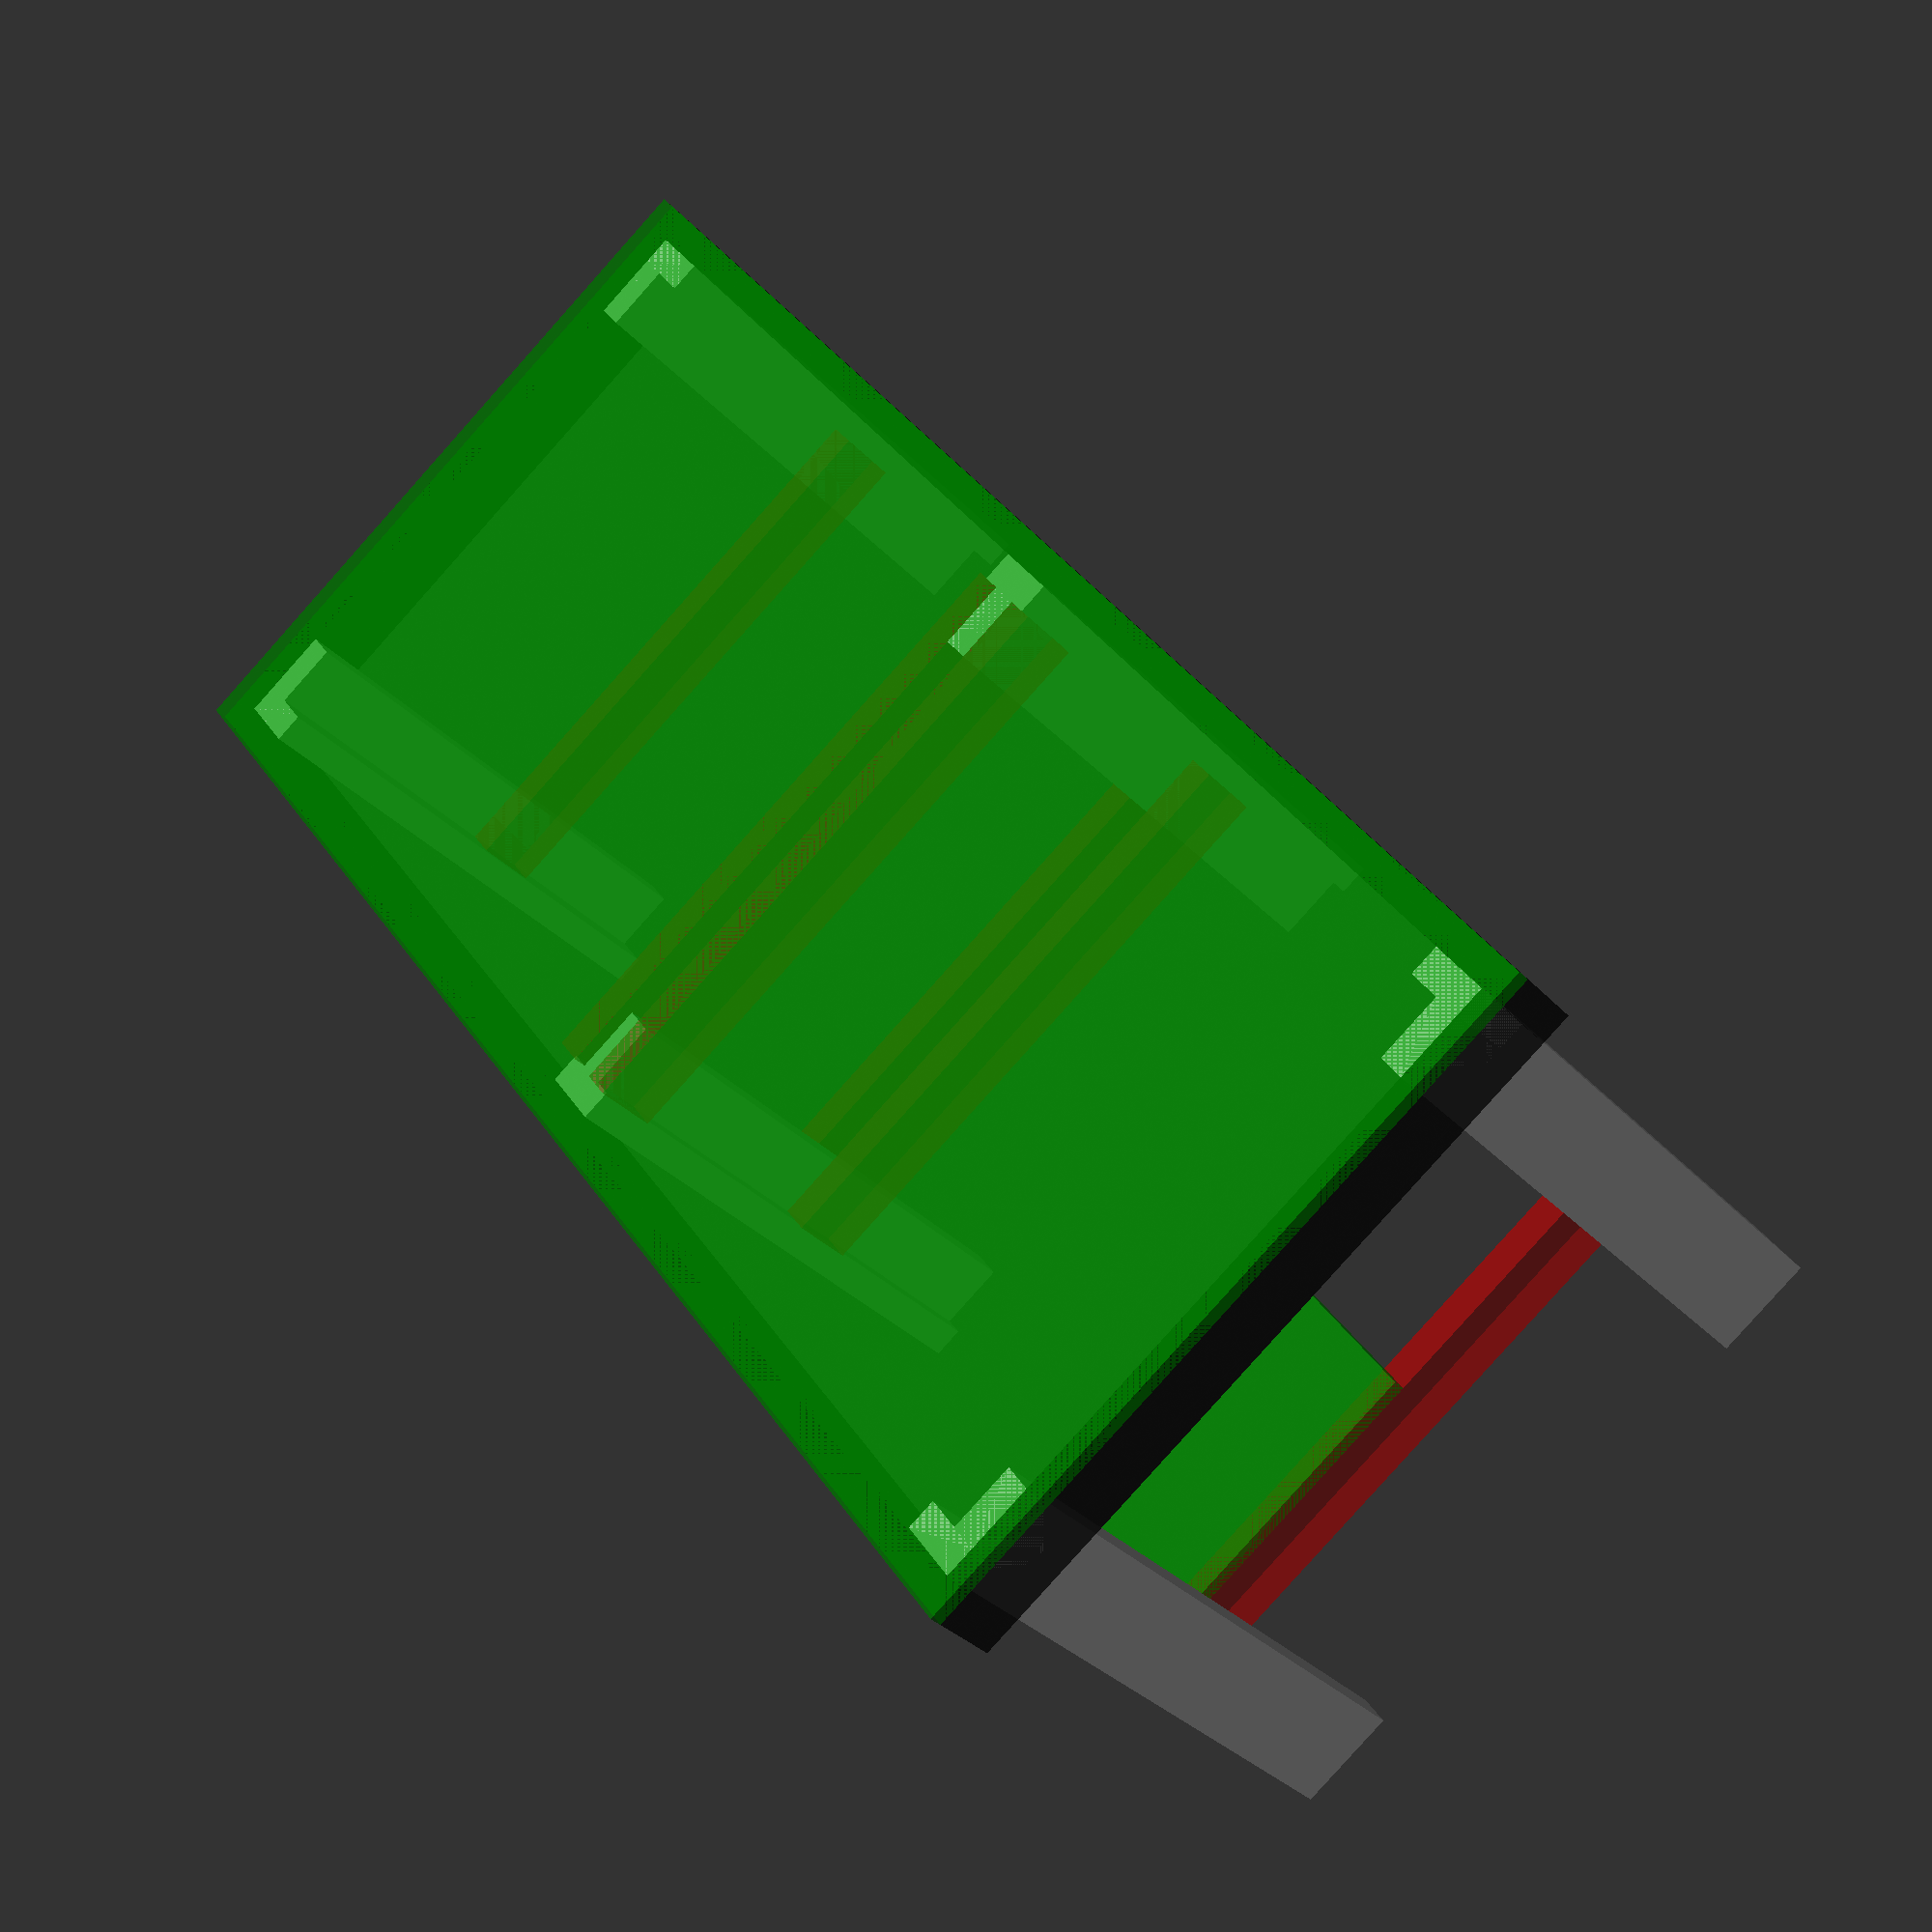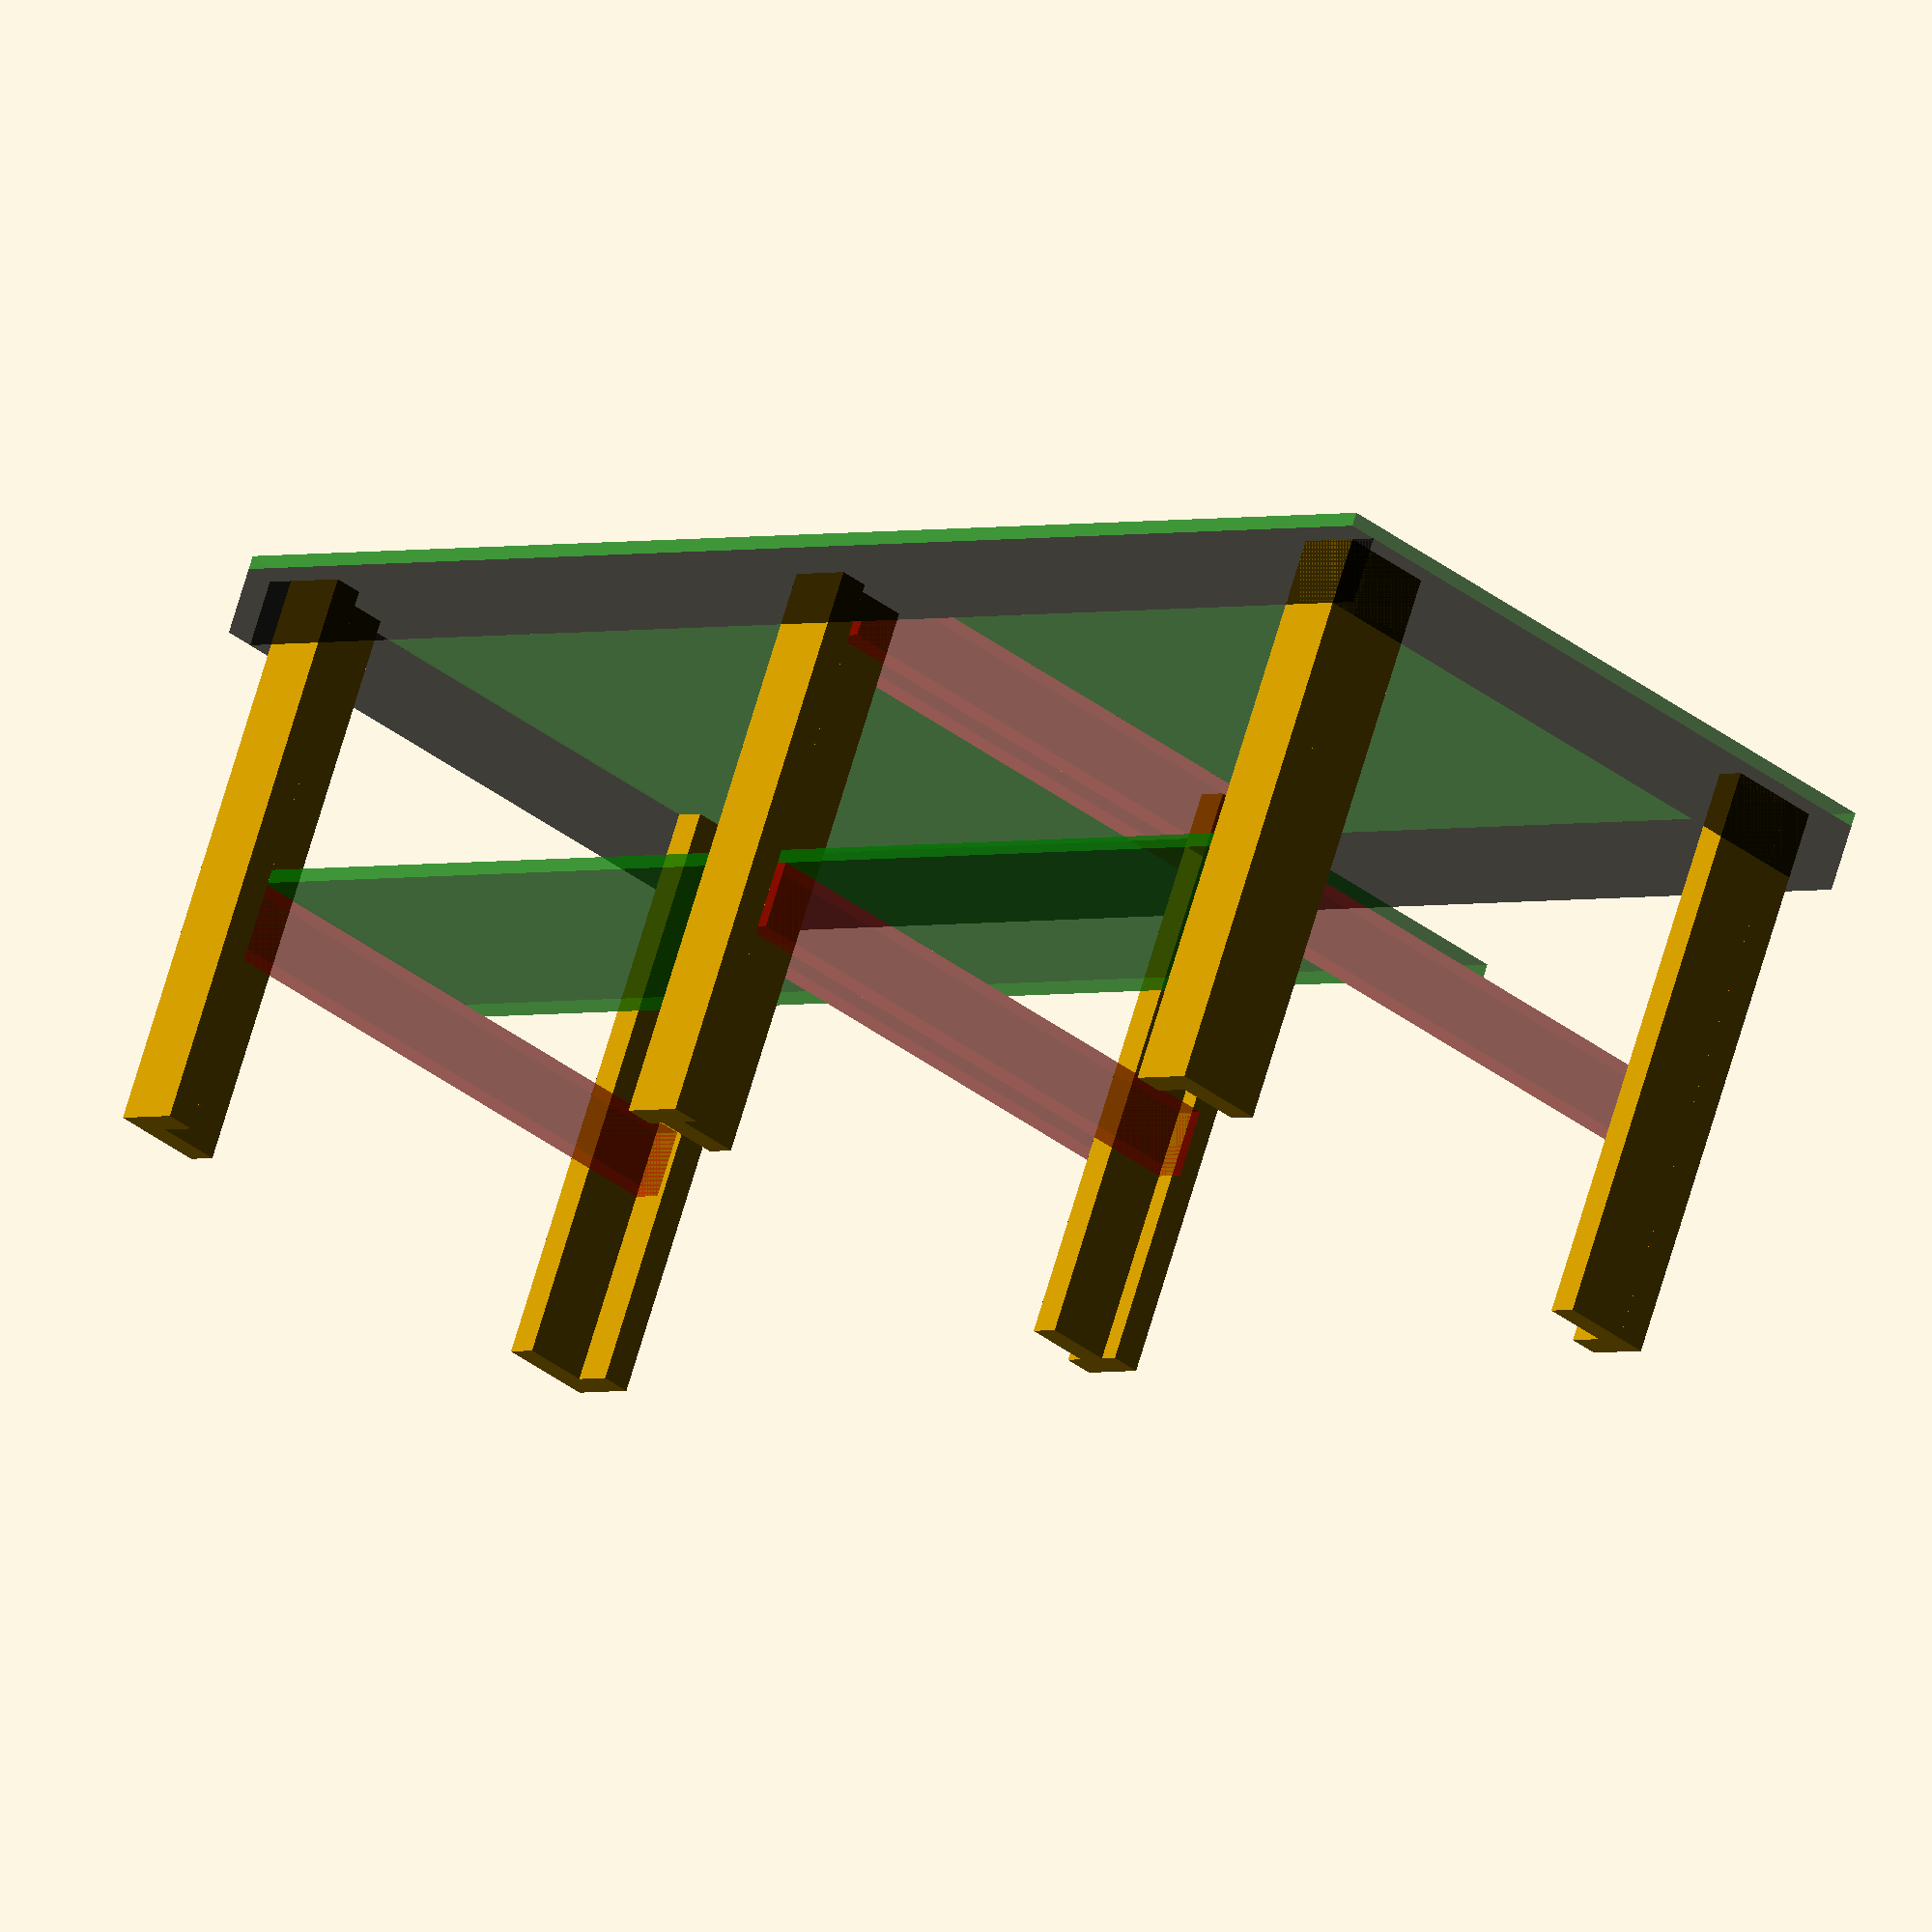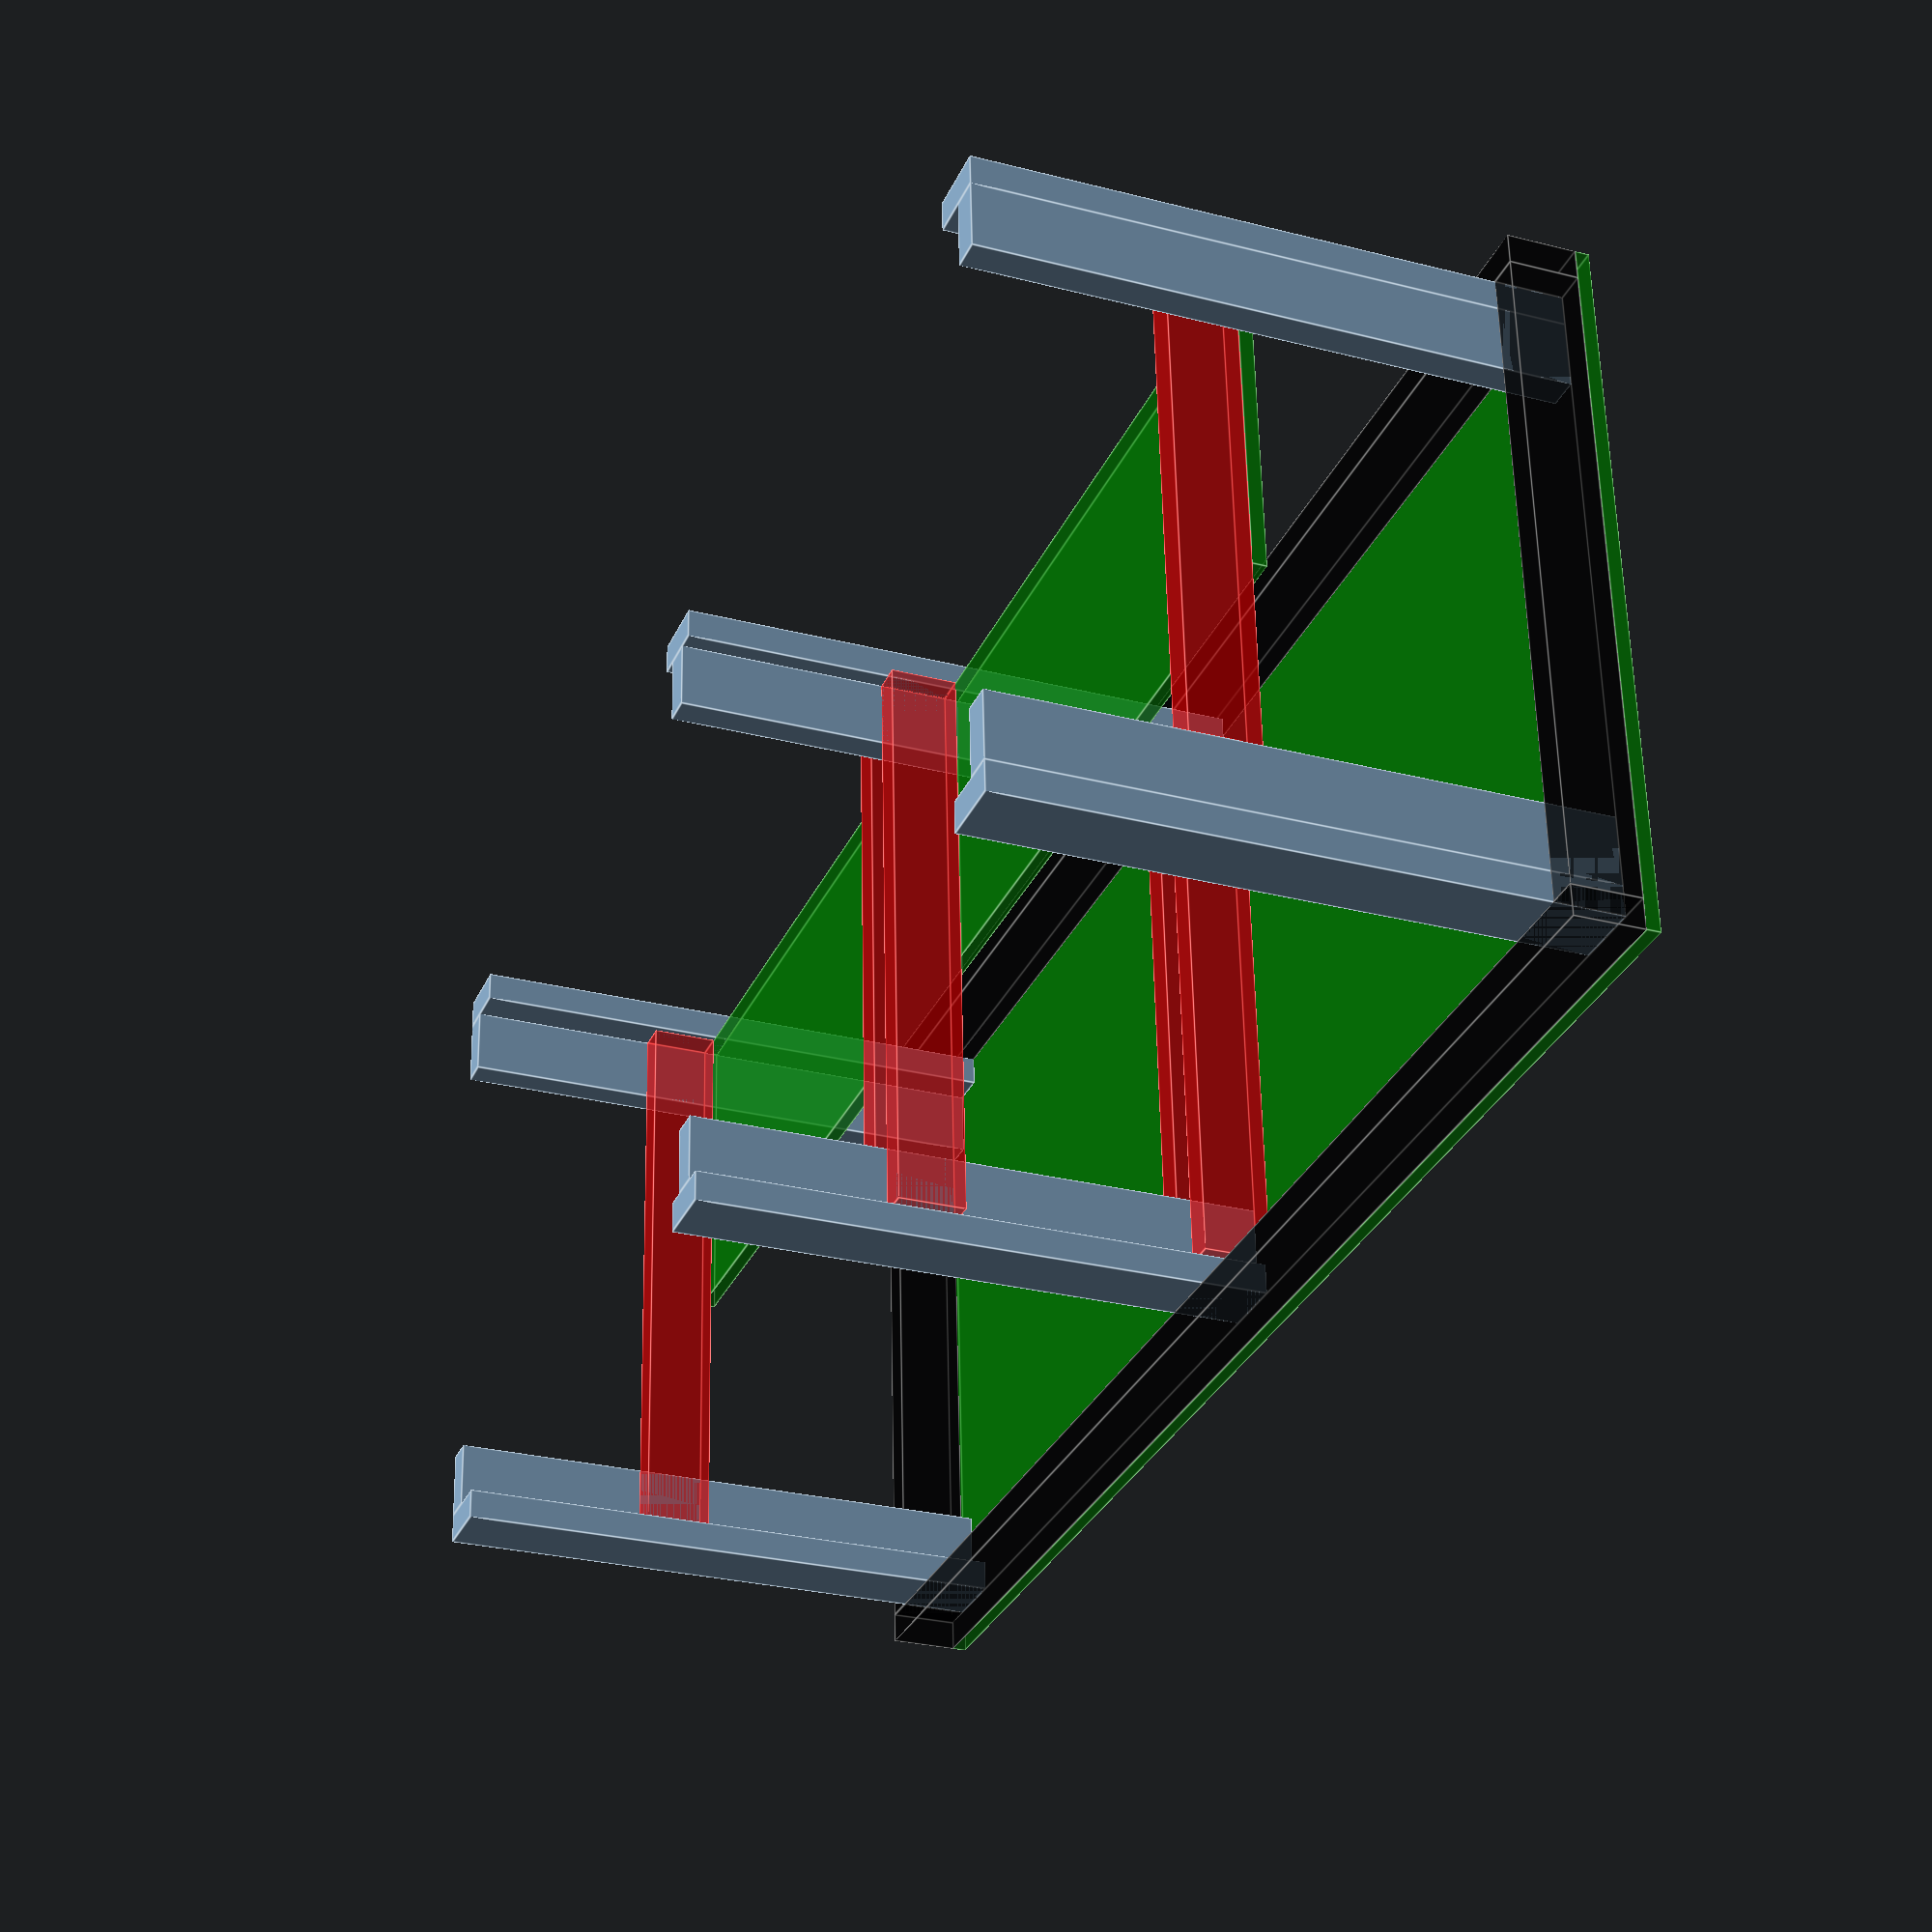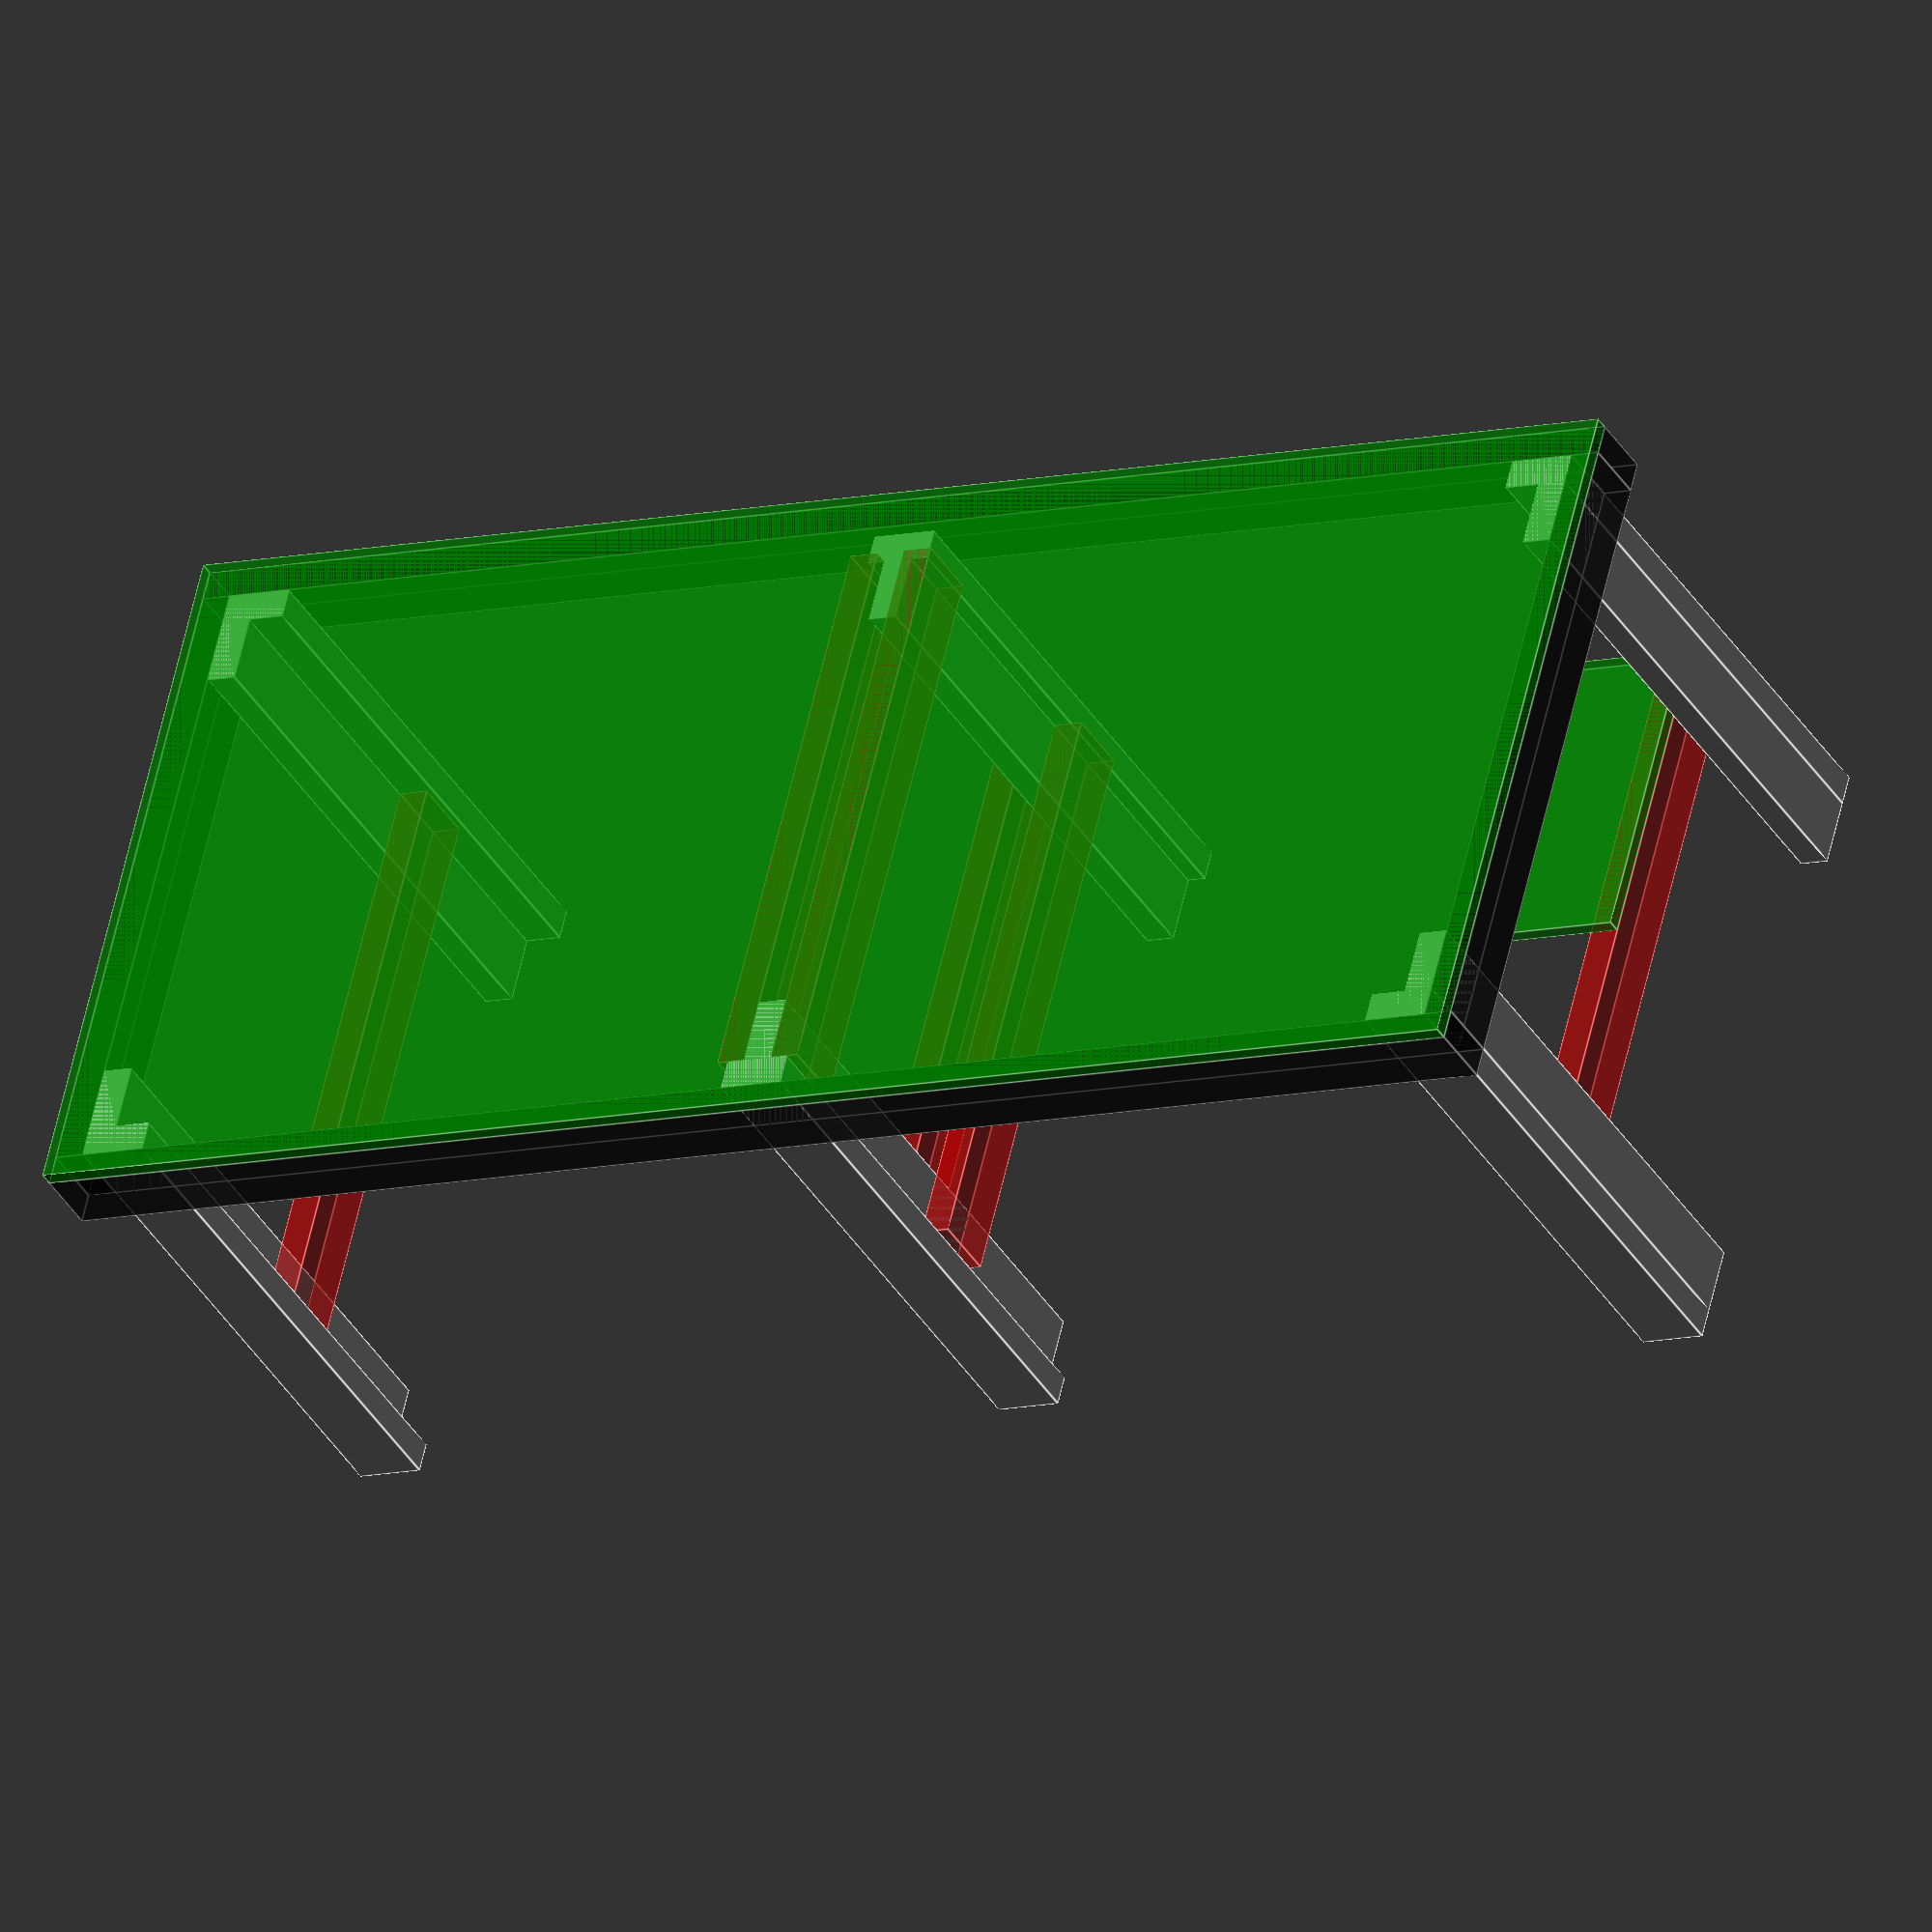
<openscad>
// The measurements of the table
tableHeight = 850;
tableWidth = 1035;
tableLength = 2305;

topThickness = 20;

// Measurements of the available planks
plankWidth = 44;
plankHeight = 98;

// How much space should there be for your feet
footSpace = 399;

// At which height from the bottom should the shelves be
shelfHeight = 400;

module plank(width, depth, length) {
	cube([width, length, depth]);
}

module foot(width, depth, length) {	
	rotate([270, 0, 90])
		plank(width, depth, length);
	rotate([270, 0, 0])
		plank(width, depth, length);
}

module foot_t(width, depth, length) {
	translate([0, depth / 2 -(width / 2), 0])
		rotate([270, 0, 90])
			plank(width, depth, length);
	rotate([270, 0, 0])
		plank(width, depth, length);
}


// Calculated values
footHeight = tableHeight - topThickness;
innerWidth = tableWidth - plankWidth * 4;
outerWidth = tableWidth - plankWidth * 2;
bottomPlateLength = (tableLength - plankWidth * 5) / 2;

// Print the needed parts
echo("Plates:");
echo("1  x", tableWidth, " x ", tableLength, " x ", topThickness, "mm");
echo("2  x", innerWidth - footSpace, " x ", bottomPlateLength, " x ", topThickness, "mm");

echo("Planks:");
echo("2  x ", plankHeight, " x ", plankWidth, " x ", tableLength, "mm");
echo("12 x ", plankHeight, " x ", plankWidth, " x ", footHeight, "mm");

echo("6  x ", plankHeight, " x ", plankWidth, " x ", innerWidth, "mm");

// front left
foot(plankWidth, plankHeight, footHeight);

// back left
translate([-(tableWidth - plankWidth * 4), 0, -footHeight])
	rotate([180, 0, 180])
		foot(plankWidth, plankHeight, footHeight);

// front center
translate([0, tableLength / 2 - plankHeight, 0])
		foot_t(plankWidth, plankHeight, footHeight);

// back center
translate([-tableWidth + plankWidth * 4, tableLength / 2 - plankHeight, -tableHeight])
	rotate([0, 180, 0])
		foot_t(plankWidth, plankHeight, footHeight);

translate([0, tableLength - plankWidth * 2, -footHeight]) {
	rotate([180, 0, 0]) {
		// front right
		foot(plankWidth, plankHeight, footHeight);

		// back right
		translate([-tableWidth + plankWidth * 4, 0, -footHeight])
			rotate([180, 0, 180])
				foot(plankWidth, plankHeight, footHeight);
	}
}

// Outer connection
color("black", 0.5) {
	// connection left
	translate([plankWidth, -plankWidth, -plankHeight])
		rotate([0, 0, 90])
			plank(plankWidth, plankHeight, tableWidth - plankWidth * 2);

	// connection right
	translate([plankWidth, -plankWidth * 2 + tableLength, -plankHeight])
		rotate([0, 0, 90])
			plank(plankWidth, plankHeight, tableWidth - plankWidth * 2);

	// connection front
	translate([plankWidth, -plankWidth, -plankHeight])
		plank(plankWidth, plankHeight, tableLength);

	// connection back
	translate([-tableWidth + plankWidth * 2, -plankWidth, -plankHeight])
		plank(plankWidth, plankHeight, tableLength);
}

// inner connection
color("red", 0.4) {
	// center left top
	translate([0, tableLength / 2 -plankWidth - plankHeight / 2 - plankWidth / 2, -plankHeight])
		rotate([0,0,90])
			plank(plankWidth, plankHeight, innerWidth);
	
	// center right top
	translate([0, tableLength / 2 -plankWidth - plankHeight / 2 - plankWidth / 2 + plankWidth * 2, -plankHeight])
		rotate([0,0,90])
			plank(plankWidth, plankHeight, innerWidth);

	// center left center
	translate([0, tableLength / 2 -plankWidth - plankHeight / 2 - plankWidth / 2, -(tableHeight - shelfHeight + plankHeight)])
		rotate([0,0,90])
			plank(plankWidth, plankHeight, innerWidth);
	
	// center right center
	translate([0, tableLength / 2 -plankWidth - plankHeight / 2 - plankWidth / 2 + plankWidth * 2, -(tableHeight - shelfHeight + plankHeight)])
		rotate([0,0,90])
			plank(plankWidth, plankHeight, innerWidth);

	// left center
	translate([0, plankWidth,-(tableHeight - shelfHeight + plankHeight)])
		rotate([0, 0, 90])
			plank(plankWidth, plankHeight, innerWidth);
	
	// right center
	translate([0, tableLength -plankWidth * 4, -(tableHeight - shelfHeight + plankHeight)])
		rotate([0,0,90])
			plank(plankWidth, plankHeight, innerWidth);
}

color("green", 0.5) {
	// top
	translate([-tableWidth + plankWidth * 2, -plankWidth, 0])
		cube([tableWidth, tableLength, topThickness]);

	// left shelf
	translate([-tableWidth + plankWidth * 4, plankWidth, -(tableHeight - shelfHeight)])
		cube([innerWidth - footSpace, bottomPlateLength, topThickness]);

	// right shelf
	translate([-tableWidth + plankWidth * 4, tableLength / 2 - plankWidth / 2, -(tableHeight - shelfHeight)])
		cube([innerWidth - footSpace, bottomPlateLength, topThickness]);
}
</openscad>
<views>
elev=32.5 azim=324.3 roll=34.9 proj=p view=solid
elev=287.9 azim=135.2 roll=196.6 proj=o view=solid
elev=208.2 azim=272.9 roll=291.2 proj=p view=edges
elev=38.4 azim=104.4 roll=28.2 proj=o view=edges
</views>
